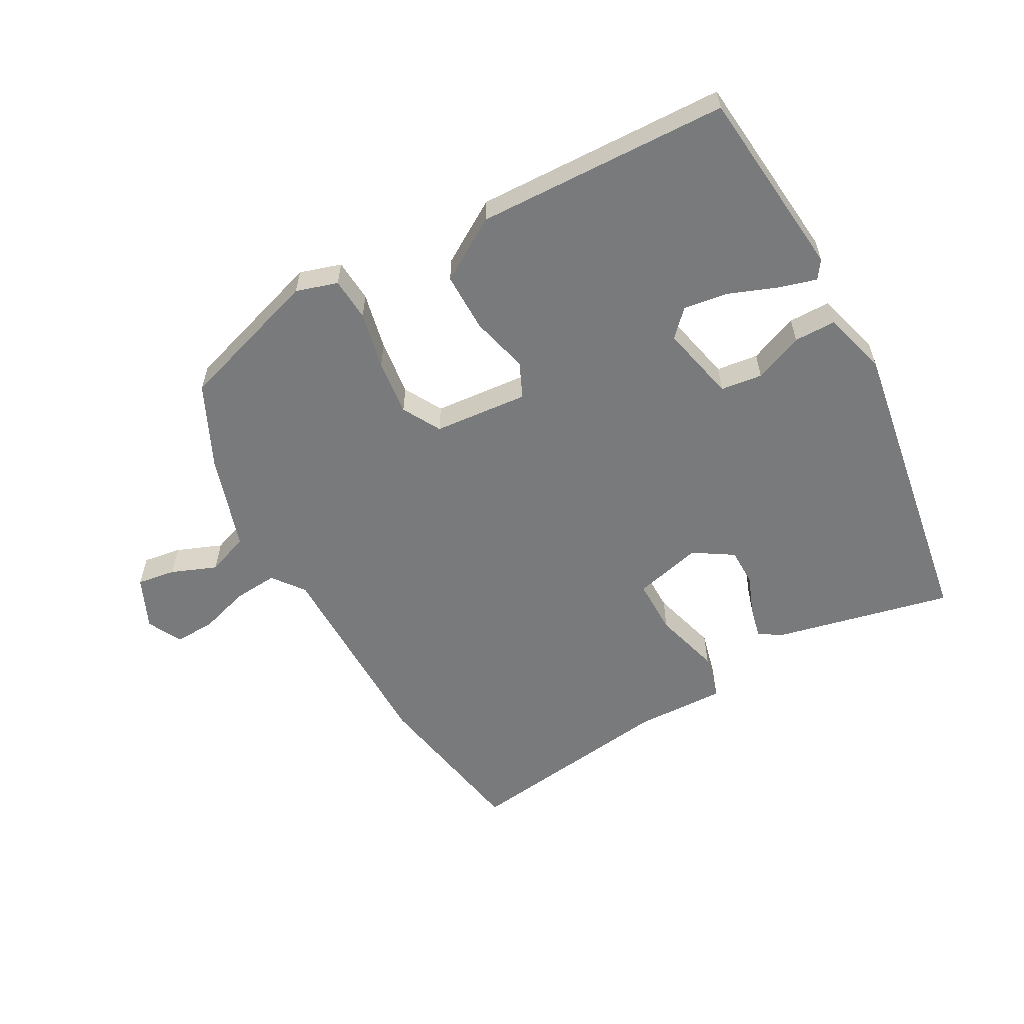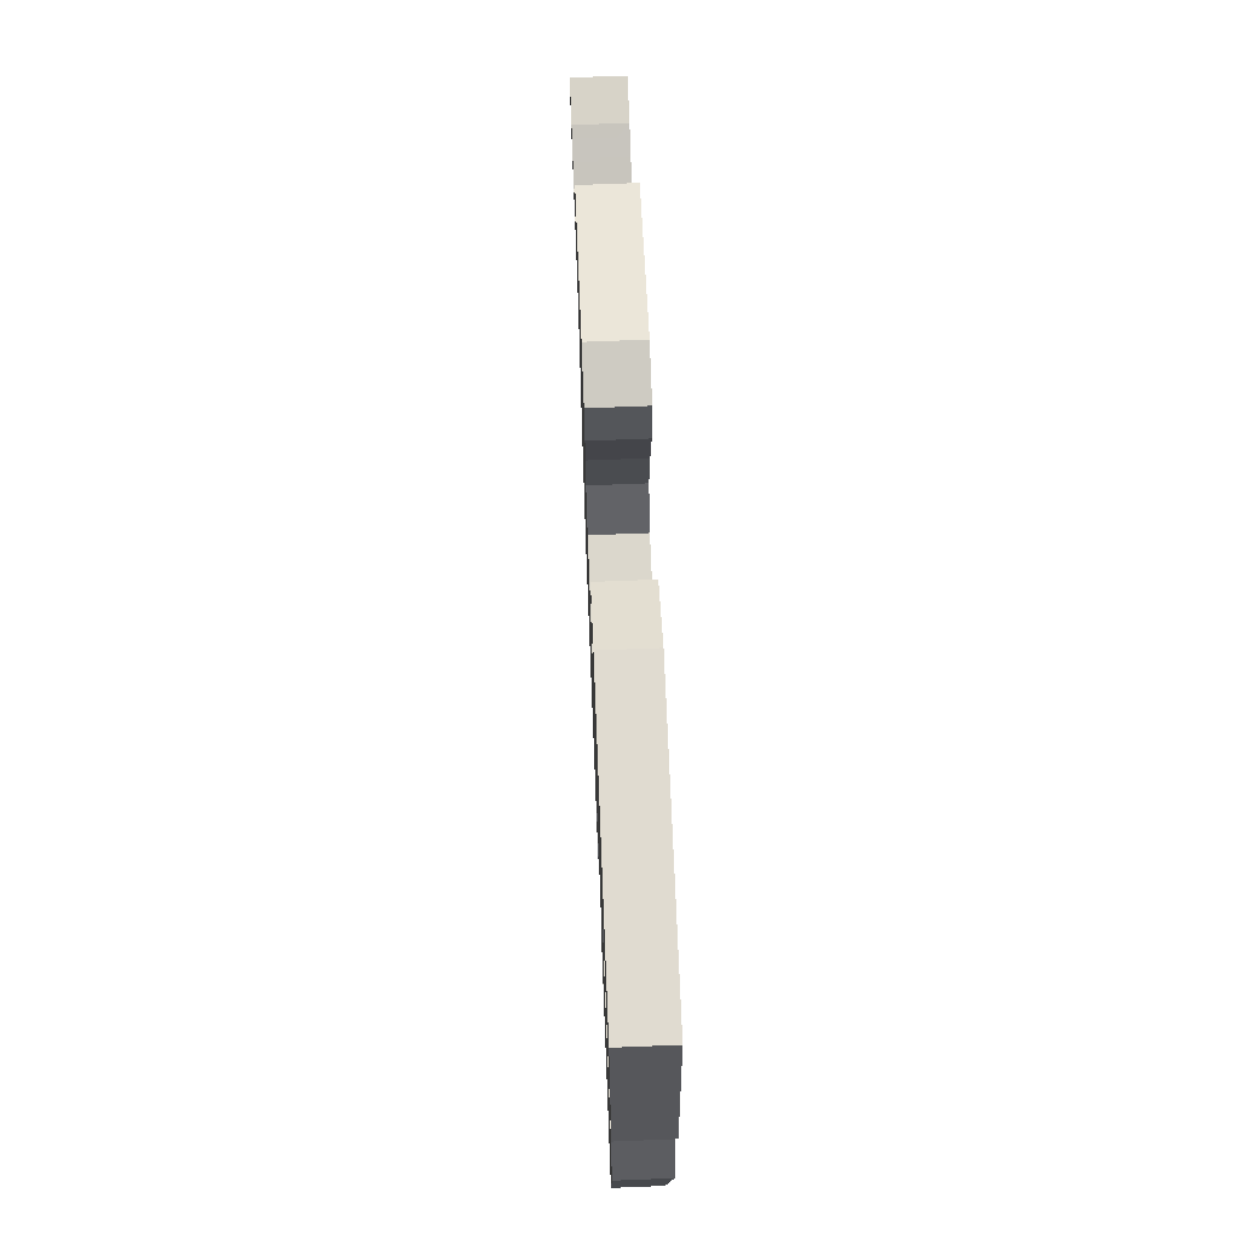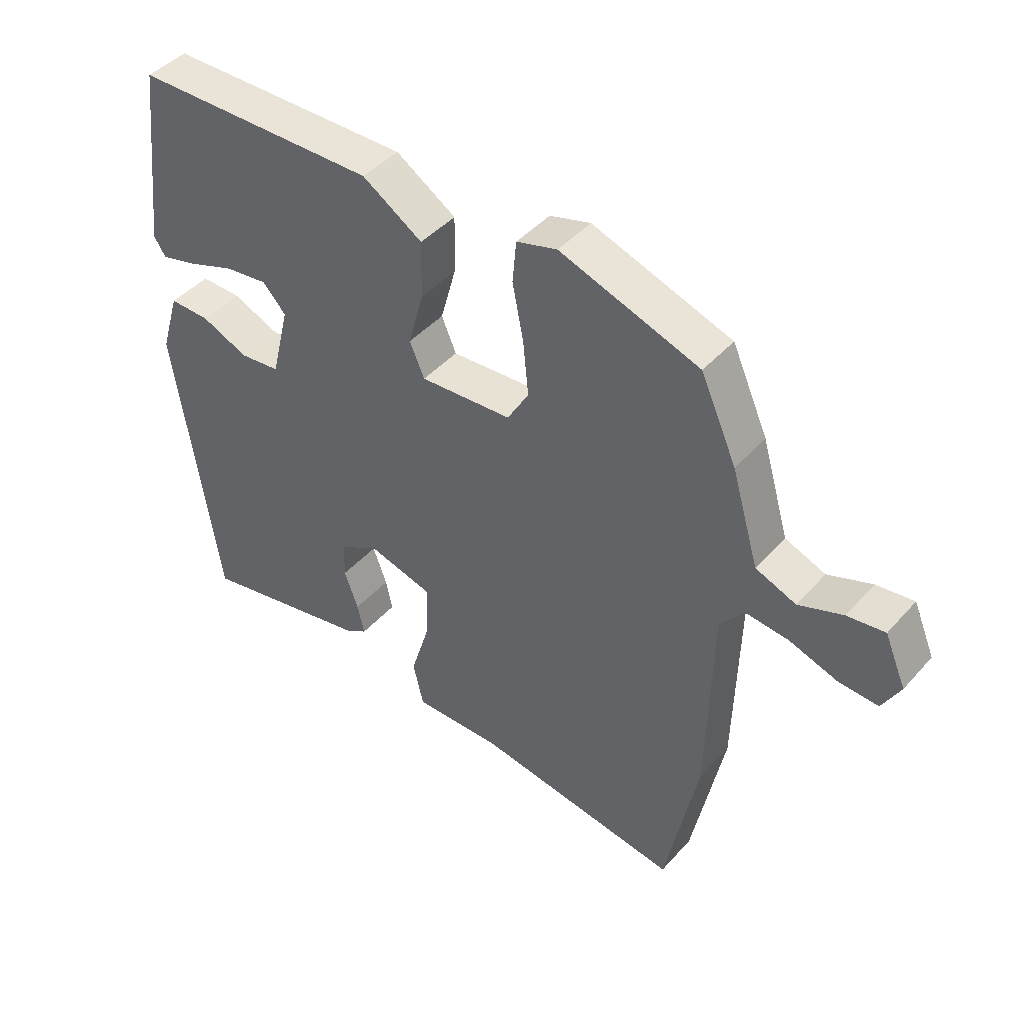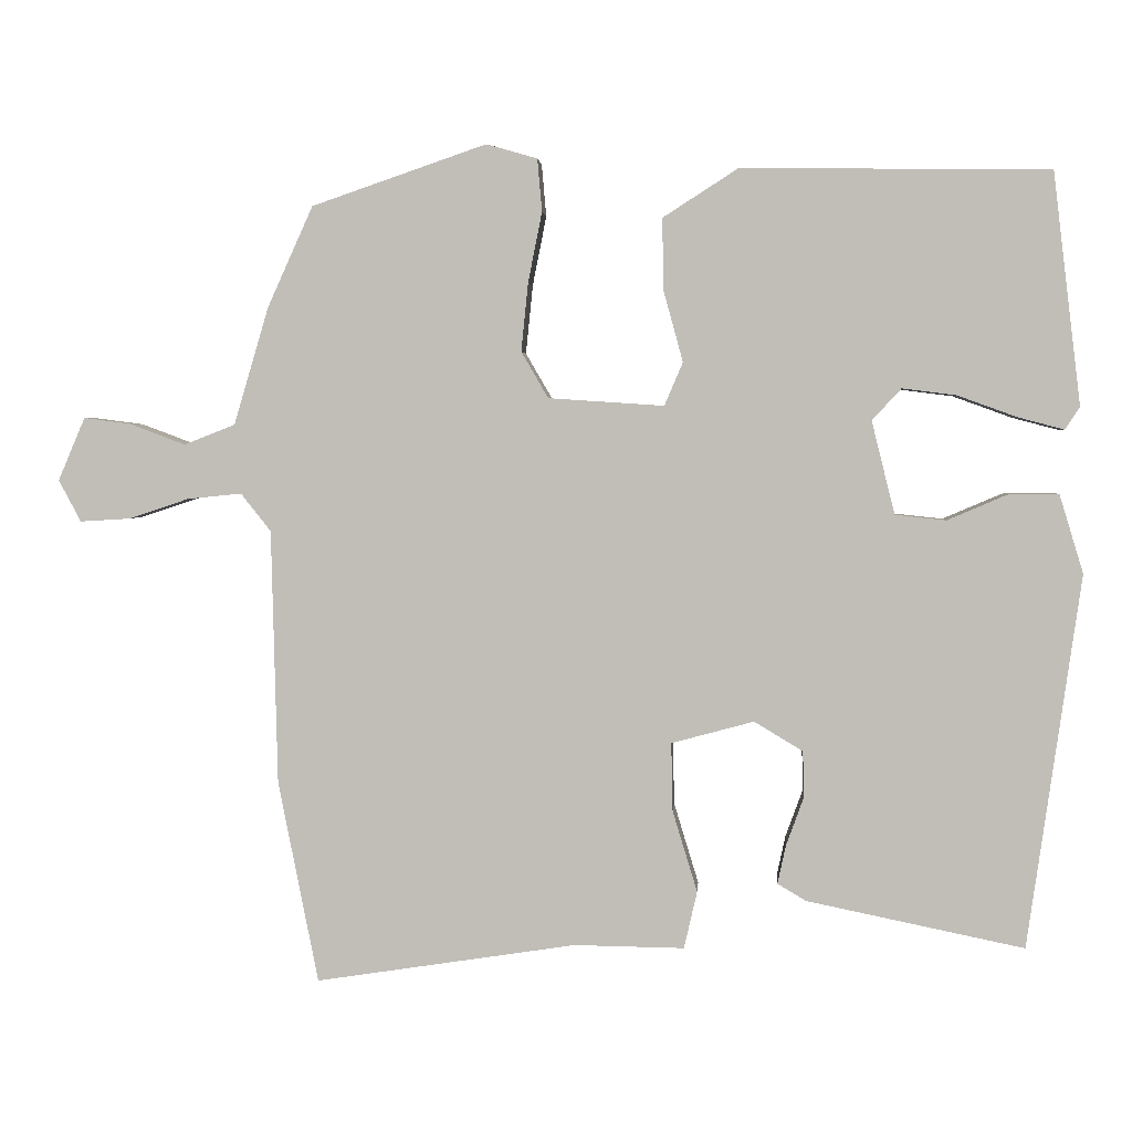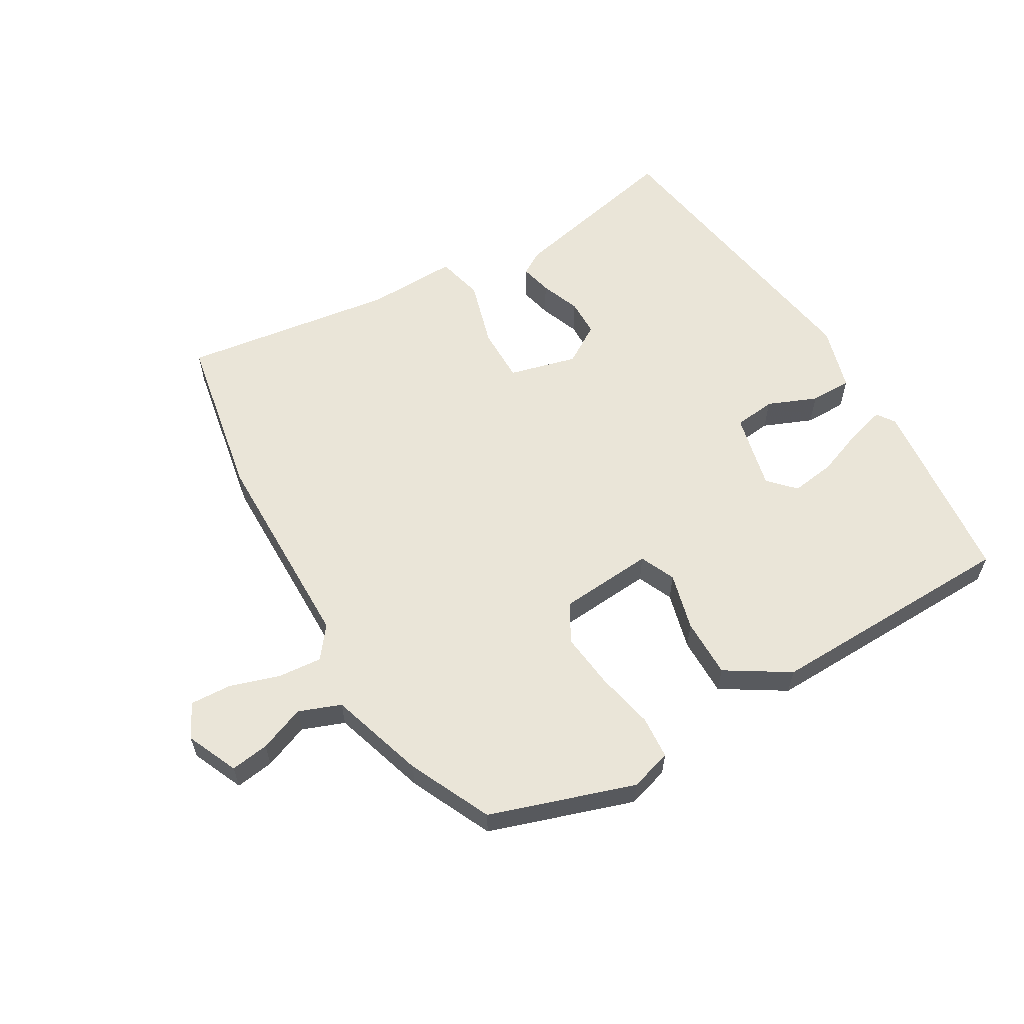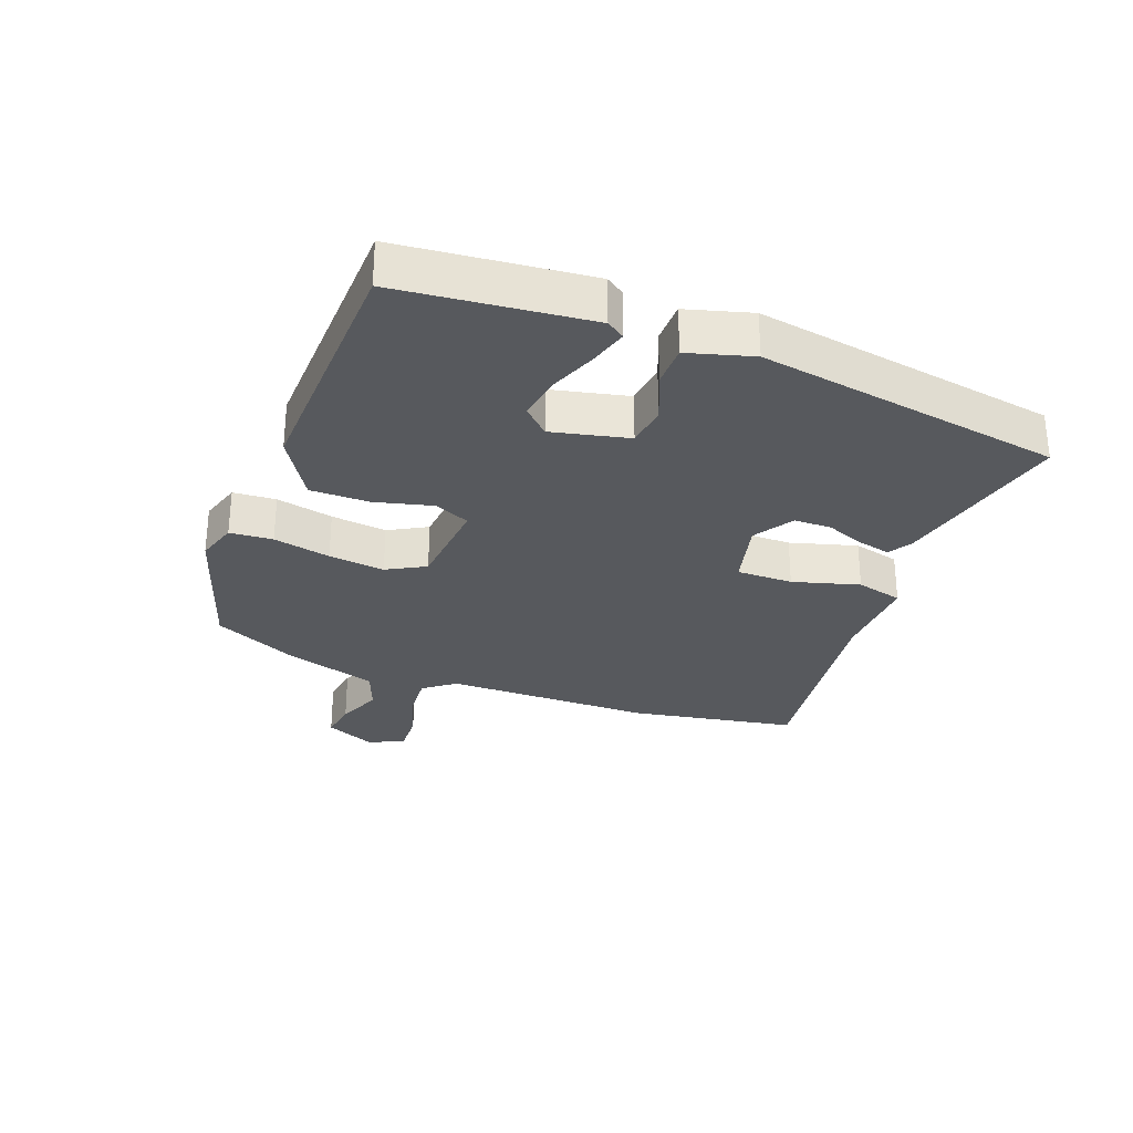
<metadata>
{"format":"obj","ext":"obj","renderer":"f3d","projection":"perspective","resolution":1024,"background":"white","views":[{"elev":-58.0,"azim":27.8,"up":"+Y"},{"elev":69.4,"azim":87.7,"up":"+Z"},{"elev":44.1,"azim":-141.6,"up":"+Z"},{"elev":2.8,"azim":4.1,"up":"+Z"},{"elev":59.3,"azim":-31.1,"up":"+Y"},{"elev":-29.5,"azim":68.2,"up":"+Y"}]}
</metadata>
<code>
v 0.437 0.07 -0.526
v 0.155 0.07 -0.468
v 0.118 0.07 -0.446
v 0.129 0.07 -0.395
v 0.152 0.07 -0.332
v 0.15 0.07 -0.273
v 0.087 0.07 -0.235
v -0.02 0.07 -0.264
v -0.018 0.07 -0.353
v 0.014 0.07 -0.458
v -0.003 0.07 -0.532
v -0.146 0.07 -0.53
v -0.484 0.07 -0.582
v -0.536 0.07 -0.32
v -0.544 0.07 0.01
v -0.583 0.07 0.059
v -0.653 0.07 0.052
v -0.731 0.07 0.026
v -0.796 0.07 0.022
v -0.825 0.07 0.076
v -0.79 0.07 0.158
v -0.729 0.07 0.15
v -0.657 0.07 0.123
v -0.591 0.07 0.149
v -0.546 0.07 0.301
v -0.487 0.07 0.432
v -0.26 0.07 0.51
v -0.194 0.07 0.491
v -0.188 0.07 0.423
v -0.206 0.07 0.332
v -0.215 0.07 0.243
v -0.18 0.07 0.183
v -0.03 0.07 0.173
v -0.006 0.07 0.229
v -0.031 0.07 0.32
v -0.033 0.07 0.414
v 0.065 0.07 0.477
v 0.464 0.07 0.472
v 0.5 0.07 0.171
v 0.481 0.07 0.142
v 0.421 0.07 0.158
v 0.344 0.07 0.186
v 0.274 0.07 0.195
v 0.236 0.07 0.154
v 0.266 0.07 0.033
v 0.332 0.07 0.026
v 0.409 0.07 0.059
v 0.475 0.07 0.06
v 0.506 0.07 -0.042
v 0.437 0 -0.526
v 0.155 0 -0.468
v 0.118 0 -0.446
v 0.129 0 -0.395
v 0.152 0 -0.332
v 0.15 0 -0.273
v 0.087 0 -0.235
v -0.02 0 -0.264
v -0.018 0 -0.353
v 0.014 0 -0.458
v -0.003 0 -0.532
v -0.146 0 -0.53
v -0.484 0 -0.582
v -0.536 0 -0.32
v -0.544 0 0.01
v -0.583 0 0.059
v -0.653 0 0.052
v -0.731 0 0.026
v -0.796 0 0.022
v -0.825 0 0.076
v -0.79 0 0.158
v -0.729 0 0.15
v -0.657 0 0.123
v -0.591 0 0.149
v -0.546 0 0.301
v -0.487 0 0.432
v -0.26 0 0.51
v -0.194 0 0.491
v -0.188 0 0.423
v -0.206 0 0.332
v -0.215 0 0.243
v -0.18 0 0.183
v -0.03 0 0.173
v -0.006 0 0.229
v -0.031 0 0.32
v -0.033 0 0.414
v 0.065 0 0.477
v 0.464 0 0.472
v 0.5 0 0.171
v 0.481 0 0.142
v 0.421 0 0.158
v 0.344 0 0.186
v 0.274 0 0.195
v 0.236 0 0.154
v 0.266 0 0.033
v 0.332 0 0.026
v 0.409 0 0.059
v 0.475 0 0.06
v 0.506 0 -0.042
f 46 47 48 49
f 45 46 49 1
f 39 40 41 42
f 39 42 43
f 38 39 43
f 37 38 43 44
f 34 35 36 37
f 27 28 29 30
f 27 30 31
f 24 25 26 27
f 24 27 31
f 23 24 31 32
f 21 22 23
f 20 21 23
f 17 18 19 20
f 16 17 20 23
f 12 13 14 15
f 10 11 12 15
f 9 10 15 16
f 8 9 16 23
f 2 3 4 5
f 45 1 2 5
f 45 5 6
f 34 37 44 45
f 33 34 45 6
f 32 33 6 7
f 7 8 23 32
f 98 97 96 95
f 50 98 95 94
f 91 90 89 88
f 92 91 88
f 92 88 87
f 93 92 87 86
f 86 85 84 83
f 79 78 77 76
f 80 79 76
f 76 75 74 73
f 80 76 73
f 81 80 73 72
f 72 71 70
f 72 70 69
f 69 68 67 66
f 72 69 66 65
f 64 63 62 61
f 64 61 60 59
f 65 64 59 58
f 72 65 58 57
f 54 53 52 51
f 54 51 50 94
f 55 54 94
f 94 93 86 83
f 55 94 83 82
f 56 55 82 81
f 81 72 57 56
f 1 50 51 2
f 2 51 52 3
f 3 52 53 4
f 4 53 54 5
f 5 54 55 6
f 6 55 56 7
f 7 56 57 8
f 8 57 58 9
f 9 58 59 10
f 10 59 60 11
f 11 60 61 12
f 12 61 62 13
f 13 62 63 14
f 14 63 64 15
f 15 64 65 16
f 16 65 66 17
f 17 66 67 18
f 18 67 68 19
f 19 68 69 20
f 20 69 70 21
f 21 70 71 22
f 22 71 72 23
f 23 72 73 24
f 24 73 74 25
f 25 74 75 26
f 26 75 76 27
f 27 76 77 28
f 28 77 78 29
f 29 78 79 30
f 30 79 80 31
f 31 80 81 32
f 32 81 82 33
f 33 82 83 34
f 34 83 84 35
f 35 84 85 36
f 36 85 86 37
f 37 86 87 38
f 38 87 88 39
f 39 88 89 40
f 40 89 90 41
f 41 90 91 42
f 42 91 92 43
f 43 92 93 44
f 44 93 94 45
f 45 94 95 46
f 46 95 96 47
f 47 96 97 48
f 48 97 98 49
f 49 98 50 1

</code>
